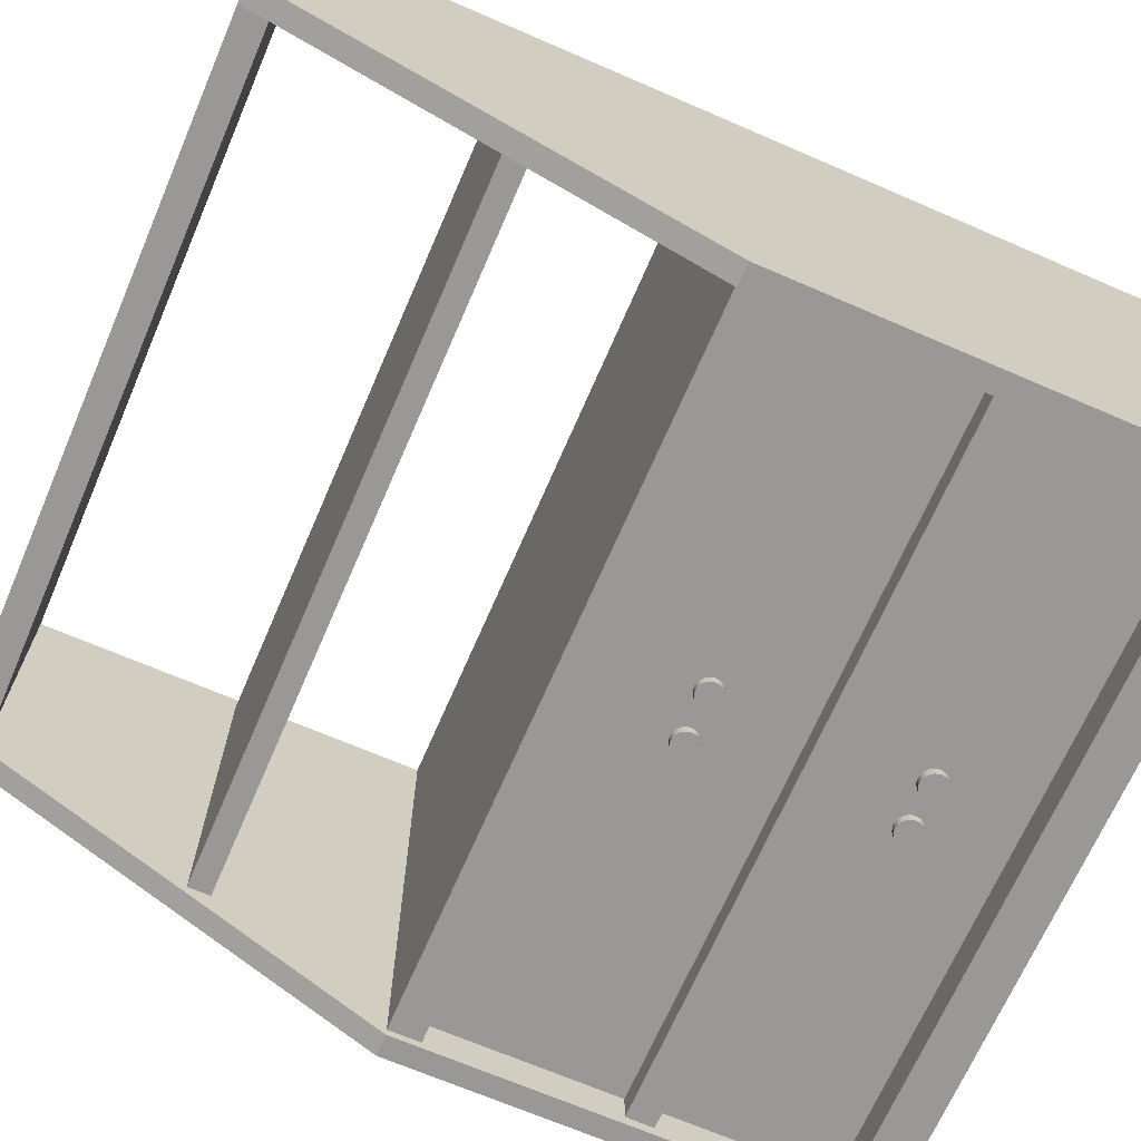
<metadata>
{"format":"obj","ext":"obj","renderer":"f3d","projection":"perspective","resolution":1024,"background":"white","views":[{"elev":-68.6,"azim":-113.4,"up":"+Z"}]}
</metadata>
<code>
v 0.2774 0.1425 -0.0548
v -0.2757 0.1425 0.3417
v 0.2774 0.1425 0.3417
v -0.2757 0.1425 -0.0548
v 0.2774 0.1175 0.3417
v 0.2774 0.1425 -0.06149
v -0.2757 0.1175 -0.0548
v -0.2757 0.2772 0.03109
v -0.2757 0.1175 0.3417
v 0.2774 -0.1865 0.3417
v 0.2774 0.1175 -0.0548
v 0.2774 0.2772 0.03109
v -0.2757 0.1425 -0.06149
v -0.2757 0.2949 0.03109
v -0.2757 0.2772 0.3288
v -0.2757 -0.02944 0.3417
v -0.2757 0.1175 -0.0308
v 0.2947 -0.2206 0.3417
v 0.2774 -0.02944 0.3417
v 0.2774 -0.02944 -0.0308
v 0.2774 0.2772 0.3288
v 0.2774 0.2949 0.03109
v 0.2774 0.1175 -0.0308
v -0.2757 -0.02944 -0.0308
v -0.2757 0.4806 0.1263
v -0.2757 0.4582 0.3417
v -0.2757 -0.05113 0.3417
v -0.2932 -0.2206 0.3417
v 0.2774 0.4582 0.3417
v 0.2774 -0.05113 0.3417
v 0.2774 -0.05113 -0.0308
v 0.2774 0.4806 0.1263
v 0.000862 0.1175 -0.0308
v -0.2757 -0.02944 -0.05297
v -0.2932 0.1425 -0.06149
v -0.2757 0.4582 0.1273
v -0.2757 0.2949 0.3288
v -0.2932 0.4806 0.3417
v -0.2757 -0.1865 0.3417
v -0.2932 -0.2206 -0.06149
v 0.2947 0.4806 0.3417
v 0.2774 -0.1865 -0.0308
v 0.2774 -0.1865 -0.06149
v 0.2774 0.2949 0.3288
v 0.2774 0.4582 0.1273
v 0.2947 0.4806 0.1263
v -0.2757 -0.05113 -0.05297
v 0.2774 -0.02944 -0.05297
v -0.2932 0.4806 0.1263
v -0.2757 0.4806 0.1273
v -0.2757 -0.05113 -0.0308
v 0.2947 -0.2206 -0.06149
v 0.2947 0.1425 -0.06149
v 0.000862 -0.02944 -0.0308
v 0.2774 0.4806 0.1273
v -0.2757 -0.1865 -0.06149
v -0.2757 -0.1865 -0.0308
v 0.000862 -0.1865 -0.0308
v 0.02859 0.04239 -0.0308
v 0.02823 0.04507 -0.0381
v 0.02823 0.04507 -0.0308
v 0.0272 0.04757 -0.0381
v 0.0272 0.04757 -0.0308
v 0.2774 -0.05113 -0.05297
v -0.02954 0.04507 -0.0308
v -0.02989 0.04239 -0.0381
v -0.02989 0.04239 -0.0308
v -0.02954 0.03971 -0.0381
v -0.02954 0.03971 -0.0308
v 0.000862 -0.05113 -0.0308
v -0.01436 0.05136 -0.0381
v -0.01686 0.05239 -0.0308
v -0.01436 0.05136 -0.0308
v -0.01686 0.05239 -0.0381
v -0.01954 0.05274 -0.0308
v 0.0272 0.03721 -0.0308
v 0.02823 0.03971 -0.0381
v 0.02823 0.03971 -0.0308
v 0.02859 0.04239 -0.0381
v 0.02556 0.04971 -0.0381
v 0.02556 0.04971 -0.0308
v -0.0285 0.04757 -0.0308
v -0.02954 0.04507 -0.0381
v -0.0285 0.03721 -0.0381
v -0.0285 0.03721 -0.0308
v -0.01222 0.04971 -0.0381
v -0.01222 0.04971 -0.0308
v -0.01954 0.05274 -0.0381
v -0.02222 0.05239 -0.0308
v 0.02556 0.03507 -0.0308
v 0.0272 0.03721 -0.0381
v -0.01686 0.03239 -0.0381
v -0.01436 0.03343 -0.0308
v -0.01686 0.03239 -0.0308
v -0.01954 0.03204 -0.0381
v -0.01954 0.03204 -0.0308
v 0.02556 0.03507 -0.0381
v 0.02341 0.05136 -0.0308
v -0.02686 0.04971 -0.0308
v -0.0285 0.04757 -0.0381
v -0.02686 0.03507 -0.0381
v -0.02686 0.03507 -0.0308
v -0.02857 -0.1143 -0.0308
v -0.02895 -0.1171 -0.03871
v -0.02895 -0.1171 -0.0308
v -0.02857 -0.12 -0.03871
v -0.02857 -0.12 -0.0308
v -0.01058 0.04757 -0.0308
v -0.01436 0.03343 -0.0381
v -0.02222 0.05239 -0.0381
v -0.02472 0.05136 -0.0308
v 0.02599 -0.1249 -0.0308
v 0.02773 -0.1226 -0.0381
v 0.02773 -0.1226 -0.0308
v 0.02882 -0.12 -0.0381
v 0.02882 -0.12 -0.0308
v 0.02341 0.03343 -0.0381
v 0.02341 0.03343 -0.0308
v -0.01222 0.03507 -0.0308
v -0.02222 0.03239 -0.0381
v -0.02222 0.03239 -0.0308
v 0.02341 0.05136 -0.0381
v 0.02092 0.05239 -0.0308
v -0.02472 0.05136 -0.0381
v -0.02686 0.04971 -0.0381
v -0.02472 0.03343 -0.0308
v -0.01251 -0.1077 -0.03871
v -0.01515 -0.1066 -0.0308
v -0.01251 -0.1077 -0.0308
v -0.01515 -0.1066 -0.03871
v -0.01799 -0.1062 -0.0308
v 0.02882 -0.1143 -0.0308
v 0.02773 -0.1117 -0.0381
v 0.02773 -0.1117 -0.0308
v 0.02599 -0.1094 -0.0381
v 0.02599 -0.1094 -0.0308
v -0.02748 -0.1117 -0.0308
v -0.02857 -0.1143 -0.03871
v -0.02748 -0.1226 -0.03871
v -0.02748 -0.1226 -0.0308
v -0.009542 0.04507 -0.0308
v -0.01058 0.04757 -0.0381
v -0.01222 0.03507 -0.0381
v -0.01515 -0.1277 -0.03871
v -0.01251 -0.1266 -0.0308
v -0.01515 -0.1277 -0.0308
v -0.01799 -0.1281 -0.03871
v -0.01799 -0.1281 -0.0308
v 0.02372 -0.1266 -0.0381
v 0.02372 -0.1266 -0.0308
v 0.02599 -0.1249 -0.0381
v 0.0292 -0.1171 -0.0381
v 0.0292 -0.1171 -0.0308
v 0.02092 0.03239 -0.0381
v 0.02092 0.03239 -0.0308
v -0.01058 0.03721 -0.0381
v -0.01058 0.03721 -0.0308
v -0.02472 0.03343 -0.0381
v 0.02092 0.05239 -0.0381
v 0.01824 0.05274 -0.0308
v -0.01024 -0.1094 -0.03871
v -0.01024 -0.1094 -0.0308
v -0.01799 -0.1062 -0.03871
v -0.02082 -0.1066 -0.0308
v 0.02882 -0.1143 -0.0381
v 0.02372 -0.1077 -0.0308
v -0.02574 -0.1094 -0.0308
v -0.02748 -0.1117 -0.03871
v -0.02574 -0.1249 -0.03871
v -0.02574 -0.1249 -0.0308
v -0.009189 0.04239 -0.0308
v -0.009542 0.04507 -0.0381
v -0.01251 -0.1266 -0.03871
v -0.01024 -0.1249 -0.0308
v -0.02082 -0.1277 -0.03871
v -0.02082 -0.1277 -0.0308
v 0.02107 -0.1277 -0.0381
v 0.02107 -0.1277 -0.0308
v 0.01824 0.03204 -0.0381
v 0.01824 0.03204 -0.0308
v -0.009542 0.03971 -0.0381
v -0.009542 0.03971 -0.0308
v 0.01824 0.05274 -0.0381
v 0.01556 0.05239 -0.0308
v -0.008495 -0.1117 -0.0308
v -0.02082 -0.1066 -0.03871
v -0.02347 -0.1077 -0.0308
v 0.02372 -0.1077 -0.0381
v 0.02107 -0.1066 -0.0308
v -0.02347 -0.1077 -0.03871
v -0.02574 -0.1094 -0.03871
v -0.02347 -0.1266 -0.0308
v -0.009189 0.04239 -0.0381
v -0.008495 -0.1226 -0.03871
v -0.008495 -0.1226 -0.0308
v -0.01024 -0.1249 -0.03871
v -0.02347 -0.1266 -0.03871
v 0.01824 -0.1281 -0.0381
v 0.01824 -0.1281 -0.0308
v 0.01556 0.03239 -0.0381
v 0.01556 0.03239 -0.0308
v 0.01556 0.05239 -0.0381
v 0.01306 0.05136 -0.0308
v -0.0074 -0.1143 -0.0308
v -0.008495 -0.1117 -0.03871
v 0.02107 -0.1066 -0.0381
v 0.01824 -0.1062 -0.0308
v -0.0074 -0.12 -0.03871
v -0.0074 -0.12 -0.0308
v 0.0154 -0.1277 -0.0381
v 0.0154 -0.1277 -0.0308
v 0.01306 0.03343 -0.0381
v 0.01306 0.03343 -0.0308
v 0.01306 0.05136 -0.0381
v 0.01092 0.04971 -0.0308
v -0.007026 -0.1171 -0.0308
v -0.0074 -0.1143 -0.03871
v 0.01824 -0.1062 -0.0381
v 0.0154 -0.1066 -0.0308
v -0.007026 -0.1171 -0.03871
v 0.01276 -0.1266 -0.0381
v 0.01276 -0.1266 -0.0308
v 0.01092 0.03507 -0.0381
v 0.01092 0.03507 -0.0308
v 0.008238 0.04507 -0.0308
v 0.007885 0.04239 -0.0381
v 0.007885 0.04239 -0.0308
v 0.008238 0.03971 -0.0381
v 0.008238 0.03971 -0.0308
v 0.01092 0.04971 -0.0381
v 0.009272 0.04757 -0.0381
v 0.009272 0.04757 -0.0308
v 0.0154 -0.1066 -0.0381
v 0.01276 -0.1077 -0.0308
v 0.01049 -0.1249 -0.0381
v 0.01049 -0.1249 -0.0308
v 0.009272 0.03721 -0.0308
v 0.008238 0.04507 -0.0381
v 0.009272 0.03721 -0.0381
v 0.01276 -0.1077 -0.0381
v 0.01049 -0.1094 -0.0308
v 0.008745 -0.1226 -0.0308
v 0.00765 -0.1143 -0.0308
v 0.007276 -0.1171 -0.0381
v 0.007276 -0.1171 -0.0308
v 0.00765 -0.12 -0.0381
v 0.00765 -0.12 -0.0308
v 0.01049 -0.1094 -0.0381
v 0.008745 -0.1117 -0.0381
v 0.008745 -0.1117 -0.0308
v 0.008745 -0.1226 -0.0381
v 0.00765 -0.1143 -0.0381
g mesh1_mesh1-geometry
f 1 2 3
f 2 1 4
f 3 2 1
f 4 1 2
f 2 5 3
f 3 5 2
f 6 1 3
f 3 1 6
f 1 7 4
f 4 7 1
f 4 8 2
f 2 8 4
f 5 2 9
f 9 2 5
f 10 3 5
f 5 3 10
f 6 11 1
f 1 11 6
f 6 3 12
f 12 3 6
f 7 1 11
f 11 1 7
f 7 13 4
f 4 13 7
f 4 14 8
f 8 14 4
f 15 2 8
f 8 2 15
f 9 2 16
f 16 2 9
f 17 5 9
f 9 5 17
f 10 18 3
f 3 18 10
f 10 5 19
f 19 5 10
f 6 20 11
f 11 20 6
f 12 3 21
f 21 3 12
f 6 12 22
f 22 12 6
f 23 7 11
f 11 7 23
f 24 13 7
f 7 13 24
f 4 13 25
f 25 13 4
f 4 25 14
f 14 25 4
f 22 8 14
f 14 8 22
f 2 15 26
f 26 15 2
f 8 21 15
f 15 21 8
f 27 16 2
f 2 16 27
f 16 17 9
f 9 17 16
f 5 17 23
f 23 17 5
f 18 10 28
f 28 10 18
f 18 29 3
f 3 29 18
f 19 20 5
f 10 19 30
f 30 19 10
f 6 31 20
f 20 31 6
f 11 20 23
f 23 20 11
f 29 21 3
f 3 21 29
f 21 8 12
f 12 8 21
f 8 22 12
f 12 22 8
f 6 22 32
f 32 22 6
f 33 7 23
f 23 7 33
f 34 13 24
f 24 13 34
f 17 24 7
f 7 24 17
f 35 25 13
f 13 25 35
f 14 25 36
f 36 25 14
f 37 22 14
f 14 22 37
f 26 15 37
f 37 15 26
f 26 38 2
f 2 38 26
f 21 37 15
f 15 37 21
f 30 16 27
f 27 16 30
f 2 38 27
f 27 38 2
f 17 16 24
f 24 16 17
f 23 17 33
f 33 17 23
f 23 5 20
f 28 10 39
f 39 10 28
f 40 18 28
f 28 18 40
f 41 29 18
f 18 29 41
f 20 16 19
f 19 16 20
f 16 30 19
f 19 30 16
f 30 42 10
f 10 42 30
f 43 31 6
f 6 31 43
f 21 29 44
f 44 29 21
f 32 22 45
f 45 22 32
f 46 6 32
f 32 6 46
f 7 33 17
f 17 33 7
f 47 13 34
f 34 13 47
f 24 48 34
f 34 48 24
f 25 35 49
f 49 35 25
f 13 40 35
f 35 40 13
f 36 25 50
f 50 25 36
f 14 36 37
f 37 36 14
f 22 37 44
f 44 37 22
f 26 37 36
f 36 37 26
f 29 38 26
f 26 38 29
f 37 21 44
f 44 21 37
f 51 30 27
f 27 38 39
f 39 38 27
f 16 20 24
f 24 20 16
f 42 39 10
f 10 39 42
f 28 39 38
f 38 39 28
f 18 40 52
f 52 40 18
f 38 40 28
f 28 40 38
f 29 41 38
f 38 41 29
f 18 53 41
f 41 53 18
f 42 30 31
f 31 30 42
f 31 43 42
f 42 43 31
f 6 53 43
f 43 53 6
f 24 20 54
f 54 20 24
f 48 54 20
f 20 54 48
f 44 29 22
f 22 29 44
f 45 22 29
f 29 22 45
f 32 45 55
f 55 45 32
f 6 46 53
f 53 46 6
f 55 46 32
f 32 46 55
f 47 56 13
f 13 56 47
f 48 47 34
f 34 47 48
f 54 48 24
f 24 48 54
f 35 38 49
f 49 38 35
f 49 50 25
f 25 50 49
f 56 40 13
f 13 40 56
f 40 38 35
f 35 38 40
f 55 36 50
f 50 36 55
f 36 29 26
f 26 29 36
f 30 51 31
f 27 57 51
f 51 57 27
f 57 27 39
f 39 27 57
f 39 42 57
f 57 42 39
f 43 52 40
f 40 52 43
f 53 18 52
f 52 18 53
f 46 38 41
f 41 38 46
f 41 53 46
f 46 53 41
f 43 58 42
f 42 58 43
f 52 43 53
f 53 43 52
f 29 36 45
f 45 36 29
f 36 55 45
f 45 55 36
f 38 46 55
f 55 46 38
f 59 60 61
f 61 62 63
f 51 56 47
f 47 56 51
f 47 48 64
f 64 48 47
f 65 66 67
f 67 68 69
f 38 50 49
f 49 50 38
f 43 40 56
f 56 40 43
f 50 38 55
f 55 38 50
f 31 51 70
f 56 51 57
f 57 51 56
f 71 72 73
f 74 75 72
f 57 42 58
f 58 42 57
f 58 43 57
f 57 43 58
f 76 77 78
f 78 79 59
f 60 59 79
f 62 61 60
f 80 63 62
f 63 80 81
f 47 70 51
f 31 47 64
f 82 83 65
f 66 65 83
f 68 67 66
f 69 84 85
f 84 69 68
f 57 43 56
f 56 43 57
f 70 47 31
f 86 73 87
f 72 71 74
f 73 86 71
f 75 74 88
f 88 89 75
f 90 91 76
f 77 76 91
f 79 78 77
f 92 93 94
f 95 94 96
f 77 60 79
f 60 91 62
f 62 97 80
f 80 98 81
f 99 100 82
f 83 82 100
f 83 68 66
f 85 101 102
f 101 85 84
f 100 84 68
f 103 104 105
f 105 106 107
f 108 86 87
f 71 92 74
f 86 109 71
f 74 95 88
f 89 88 110
f 110 111 89
f 112 113 114
f 114 115 116
f 117 90 118
f 91 90 97
f 60 77 91
f 109 119 93
f 93 92 109
f 94 95 92
f 120 96 121
f 96 120 95
f 62 91 97
f 80 97 117
f 98 80 122
f 122 123 98
f 124 99 111
f 100 99 125
f 100 68 83
f 101 126 102
f 125 101 84
f 125 84 100
f 127 128 129
f 130 131 128
f 132 133 134
f 134 135 136
f 137 138 103
f 104 103 138
f 106 105 104
f 107 139 140
f 139 107 106
f 141 142 108
f 86 108 142
f 71 109 92
f 74 92 95
f 86 143 109
f 88 95 120
f 88 120 110
f 111 110 124
f 144 145 146
f 147 146 148
f 149 112 150
f 113 112 151
f 115 114 113
f 152 116 115
f 116 152 153
f 154 118 155
f 90 117 97
f 118 154 117
f 119 156 157
f 119 109 143
f 158 121 126
f 121 158 120
f 80 117 122
f 123 122 159
f 159 160 123
f 99 124 125
f 126 101 158
f 124 101 125
f 161 129 162
f 128 127 130
f 129 161 127
f 131 130 163
f 163 164 131
f 153 165 132
f 133 132 165
f 135 134 133
f 135 166 136
f 167 168 137
f 138 137 168
f 138 106 104
f 140 169 170
f 169 140 139
f 168 139 106
f 171 172 141
f 142 141 172
f 142 143 86
f 110 120 158
f 110 158 124
f 173 174 145
f 145 144 173
f 146 147 144
f 175 148 176
f 148 175 147
f 177 150 178
f 112 149 151
f 150 177 149
f 133 113 151
f 165 115 113
f 115 165 152
f 165 153 152
f 179 155 180
f 155 179 154
f 122 117 154
f 157 181 182
f 156 119 143
f 181 157 156
f 122 154 159
f 160 159 183
f 183 184 160
f 124 158 101
f 185 161 162
f 127 144 130
f 161 173 127
f 130 147 163
f 164 163 186
f 186 187 164
f 165 113 133
f 133 151 135
f 166 135 188
f 188 189 166
f 190 167 187
f 168 167 191
f 168 106 138
f 169 192 170
f 191 169 139
f 191 139 168
f 182 193 171
f 172 171 193
f 172 156 142
f 142 156 143
f 174 194 195
f 174 173 196
f 127 173 144
f 130 144 147
f 197 176 192
f 176 197 175
f 163 147 175
f 198 178 199
f 178 198 177
f 135 151 149
f 188 149 177
f 200 180 201
f 180 200 179
f 159 154 179
f 193 182 181
f 172 181 156
f 159 179 183
f 184 183 202
f 202 203 184
f 204 205 185
f 161 185 205
f 161 196 173
f 163 175 186
f 187 186 190
f 135 149 188
f 189 188 206
f 206 207 189
f 167 190 191
f 192 169 197
f 190 169 191
f 181 172 193
f 195 208 209
f 194 174 196
f 208 195 194
f 186 175 197
f 210 199 211
f 199 210 198
f 206 177 198
f 188 177 206
f 212 201 213
f 201 212 200
f 183 179 200
f 183 200 202
f 203 202 214
f 214 215 203
f 216 217 204
f 205 204 217
f 205 196 161
f 186 197 190
f 207 206 218
f 218 219 207
f 190 197 169
f 209 220 216
f 220 209 208
f 205 194 196
f 217 208 194
f 221 211 222
f 211 221 210
f 218 198 210
f 206 198 218
f 223 213 224
f 213 223 212
f 202 200 212
f 225 226 227
f 227 228 229
f 202 212 214
f 215 214 230
f 215 231 232
f 217 216 220
f 217 194 205
f 219 218 233
f 233 234 219
f 208 217 220
f 235 222 236
f 222 235 221
f 233 210 221
f 218 210 233
f 237 223 224
f 214 212 223
f 232 238 225
f 226 225 238
f 228 227 226
f 229 239 237
f 239 229 228
f 214 223 230
f 231 215 230
f 238 232 231
f 234 233 240
f 240 241 234
f 242 235 236
f 240 221 235
f 233 221 240
f 223 237 239
f 238 228 226
f 231 239 228
f 230 223 239
f 230 239 231
f 231 228 238
f 243 244 245
f 245 246 247
f 241 240 248
f 241 249 250
f 247 251 242
f 235 242 251
f 240 235 248
f 250 252 243
f 244 243 252
f 246 245 244
f 251 247 246
f 249 241 248
f 252 250 249
f 248 235 251
f 252 246 244
f 249 251 246
f 248 251 249
f 249 246 252
g mesh1_mesh1-geometry
f 5 20 19
f 20 5 23
f 54 23 20
f 20 23 54
f 23 61 33
f 33 61 23
f 17 67 24
f 24 67 17
f 27 30 51
f 33 72 17
f 17 72 33
f 23 54 78
f 78 54 23
f 61 23 59
f 59 23 61
f 33 61 63
f 63 61 33
f 17 65 67
f 67 65 17
f 69 24 67
f 67 24 69
f 31 51 30
f 72 33 73
f 73 33 72
f 17 72 75
f 75 72 17
f 78 54 76
f 76 54 78
f 23 78 59
f 59 78 23
f 94 54 24
f 24 54 94
f 61 60 59
f 63 62 61
f 33 63 81
f 81 63 33
f 17 82 65
f 65 82 17
f 67 66 65
f 85 24 69
f 69 24 85
f 69 68 67
f 70 51 31
f 73 33 87
f 87 33 73
f 73 72 71
f 72 75 74
f 17 75 89
f 89 75 17
f 76 54 90
f 90 54 76
f 78 77 76
f 59 79 78
f 93 54 94
f 94 54 93
f 94 24 96
f 96 24 94
f 79 59 60
f 60 61 62
f 62 63 80
f 81 80 63
f 33 81 98
f 98 81 33
f 51 70 47
f 64 47 31
f 17 99 82
f 82 99 17
f 65 83 82
f 83 65 66
f 66 67 68
f 102 24 85
f 85 24 102
f 85 84 69
f 68 69 84
f 31 47 70
f 87 33 108
f 108 33 87
f 87 73 86
f 74 71 72
f 71 86 73
f 88 74 75
f 75 89 88
f 17 89 111
f 111 89 17
f 90 54 118
f 118 54 90
f 76 91 90
f 91 76 77
f 77 78 79
f 119 54 93
f 93 54 119
f 94 93 92
f 96 24 121
f 121 24 96
f 96 94 95
f 79 60 77
f 62 91 60
f 80 97 62
f 81 98 80
f 33 98 123
f 123 98 33
f 17 111 99
f 99 111 17
f 82 100 99
f 100 82 83
f 66 68 83
f 126 24 102
f 102 24 126
f 102 101 85
f 84 85 101
f 68 84 100
f 108 33 141
f 141 33 108
f 87 86 108
f 74 92 71
f 71 109 86
f 88 95 74
f 110 88 89
f 89 111 110
f 118 54 155
f 155 54 118
f 118 90 117
f 97 90 91
f 91 77 60
f 157 54 119
f 119 54 157
f 93 119 109
f 109 92 93
f 92 95 94
f 121 24 126
f 126 24 121
f 121 96 120
f 95 120 96
f 97 91 62
f 117 97 80
f 122 80 98
f 98 123 122
f 33 123 160
f 160 123 33
f 111 99 124
f 125 99 100
f 83 68 100
f 102 126 101
f 84 101 125
f 100 84 125
f 141 33 171
f 171 33 141
f 108 142 141
f 142 108 86
f 92 109 71
f 95 92 74
f 109 143 86
f 120 95 88
f 110 120 88
f 124 110 111
f 155 54 180
f 180 54 155
f 155 118 154
f 97 117 90
f 117 154 118
f 182 54 157
f 157 54 182
f 157 156 119
f 143 109 119
f 126 121 158
f 120 158 121
f 122 117 80
f 159 122 123
f 123 160 159
f 33 160 184
f 184 160 33
f 125 124 99
f 158 101 126
f 125 101 124
f 33 182 171
f 171 182 33
f 141 172 171
f 172 141 142
f 86 143 142
f 158 120 110
f 124 158 110
f 180 54 201
f 201 54 180
f 180 155 179
f 154 179 155
f 154 117 122
f 54 182 33
f 33 182 54
f 182 181 157
f 143 119 156
f 156 157 181
f 159 154 122
f 183 159 160
f 160 184 183
f 33 184 203
f 203 184 33
f 101 158 124
f 171 193 182
f 193 171 172
f 142 156 172
f 143 156 142
f 201 54 213
f 213 54 201
f 201 180 200
f 179 200 180
f 179 154 159
f 33 227 54
f 54 227 33
f 181 182 193
f 156 181 172
f 183 179 159
f 202 183 184
f 184 203 202
f 33 203 215
f 215 203 33
f 193 172 181
f 213 54 224
f 224 54 213
f 213 201 212
f 200 212 201
f 200 179 183
f 33 225 227
f 227 225 33
f 229 54 227
f 227 54 229
f 202 200 183
f 214 202 203
f 203 215 214
f 33 215 232
f 232 215 33
f 224 54 237
f 237 54 224
f 224 213 223
f 212 223 213
f 212 200 202
f 33 232 225
f 225 232 33
f 227 226 225
f 237 54 229
f 229 54 237
f 229 228 227
f 214 212 202
f 230 214 215
f 232 231 215
f 224 223 237
f 223 212 214
f 225 238 232
f 238 225 226
f 226 227 228
f 237 239 229
f 228 229 239
f 230 223 214
f 230 215 231
f 231 232 238
f 239 237 223
f 226 228 238
f 228 239 231
f 239 223 230
f 231 239 230
f 238 228 231
g mesh1_mesh1-geometry
f 58 31 42
f 42 31 58
f 51 105 57
f 57 105 51
f 31 58 114
f 114 58 31
f 70 128 51
f 51 128 70
f 31 134 70
f 70 134 31
f 51 103 105
f 105 103 51
f 107 57 105
f 105 57 107
f 146 58 57
f 57 58 146
f 114 58 112
f 112 58 114
f 31 114 116
f 116 114 31
f 128 70 129
f 129 70 128
f 51 128 131
f 131 128 51
f 134 31 132
f 132 31 134
f 70 134 136
f 136 134 70
f 51 137 103
f 103 137 51
f 105 104 103
f 140 57 107
f 107 57 140
f 107 106 105
f 145 58 146
f 146 58 145
f 146 57 148
f 148 57 146
f 112 58 150
f 150 58 112
f 114 113 112
f 116 115 114
f 31 116 153
f 153 116 31
f 129 70 162
f 162 70 129
f 129 128 127
f 128 131 130
f 51 131 164
f 164 131 51
f 132 31 153
f 153 31 132
f 134 133 132
f 136 135 134
f 70 136 166
f 166 136 70
f 51 167 137
f 137 167 51
f 103 138 137
f 138 103 104
f 104 105 106
f 170 57 140
f 140 57 170
f 140 139 107
f 106 107 139
f 174 58 145
f 145 58 174
f 146 145 144
f 148 57 176
f 176 57 148
f 148 146 147
f 150 58 178
f 178 58 150
f 150 112 149
f 151 112 113
f 113 114 115
f 115 116 152
f 153 152 116
f 162 70 185
f 185 70 162
f 162 129 161
f 130 127 128
f 127 161 129
f 163 130 131
f 131 164 163
f 51 164 187
f 187 164 51
f 132 165 153
f 165 132 133
f 133 134 135
f 136 166 135
f 70 166 189
f 189 166 70
f 51 187 167
f 167 187 51
f 137 168 167
f 168 137 138
f 104 106 138
f 192 57 170
f 170 57 192
f 170 169 140
f 139 140 169
f 106 139 168
f 195 58 174
f 174 58 195
f 145 174 173
f 173 144 145
f 144 147 146
f 176 57 192
f 192 57 176
f 176 148 175
f 147 175 148
f 178 58 199
f 199 58 178
f 178 150 177
f 151 149 112
f 149 177 150
f 151 113 133
f 113 115 165
f 152 165 115
f 152 153 165
f 185 70 204
f 204 70 185
f 162 161 185
f 130 144 127
f 127 173 161
f 163 147 130
f 186 163 164
f 164 187 186
f 133 113 165
f 135 151 133
f 188 135 166
f 166 189 188
f 70 189 207
f 207 189 70
f 187 167 190
f 191 167 168
f 138 106 168
f 170 192 169
f 139 169 191
f 168 139 191
f 209 58 195
f 195 58 209
f 195 194 174
f 196 173 174
f 144 173 127
f 147 144 130
f 192 176 197
f 175 197 176
f 175 147 163
f 199 58 211
f 211 58 199
f 199 178 198
f 177 198 178
f 149 151 135
f 177 149 188
f 204 70 216
f 216 70 204
f 185 205 204
f 205 185 161
f 173 196 161
f 186 175 163
f 190 186 187
f 188 149 135
f 206 188 189
f 189 207 206
f 70 207 219
f 219 207 70
f 191 190 167
f 197 169 192
f 191 169 190
f 216 58 209
f 209 58 216
f 209 208 195
f 196 174 194
f 194 195 208
f 197 175 186
f 211 58 222
f 222 58 211
f 211 199 210
f 198 210 199
f 198 177 206
f 206 177 188
f 58 216 70
f 70 216 58
f 204 217 216
f 217 204 205
f 161 196 205
f 190 197 186
f 218 206 207
f 207 219 218
f 70 219 234
f 234 219 70
f 169 197 190
f 216 220 209
f 208 209 220
f 196 194 205
f 194 208 217
f 222 58 236
f 236 58 222
f 222 211 221
f 210 221 211
f 210 198 218
f 218 198 206
f 70 245 58
f 58 245 70
f 220 216 217
f 205 194 217
f 233 218 219
f 219 234 233
f 70 234 241
f 241 234 70
f 220 217 208
f 236 58 242
f 242 58 236
f 236 222 235
f 221 235 222
f 221 210 233
f 233 210 218
f 70 243 245
f 245 243 70
f 247 58 245
f 245 58 247
f 240 233 234
f 234 241 240
f 70 241 250
f 250 241 70
f 242 58 247
f 247 58 242
f 236 235 242
f 235 221 240
f 240 221 233
f 70 250 243
f 243 250 70
f 245 244 243
f 247 246 245
f 248 240 241
f 250 249 241
f 242 251 247
f 251 242 235
f 248 235 240
f 243 252 250
f 252 243 244
f 244 245 246
f 246 247 251
f 248 241 249
f 249 250 252
f 251 235 248
f 244 246 252
f 246 251 249
f 249 251 248
f 252 246 249

</code>
